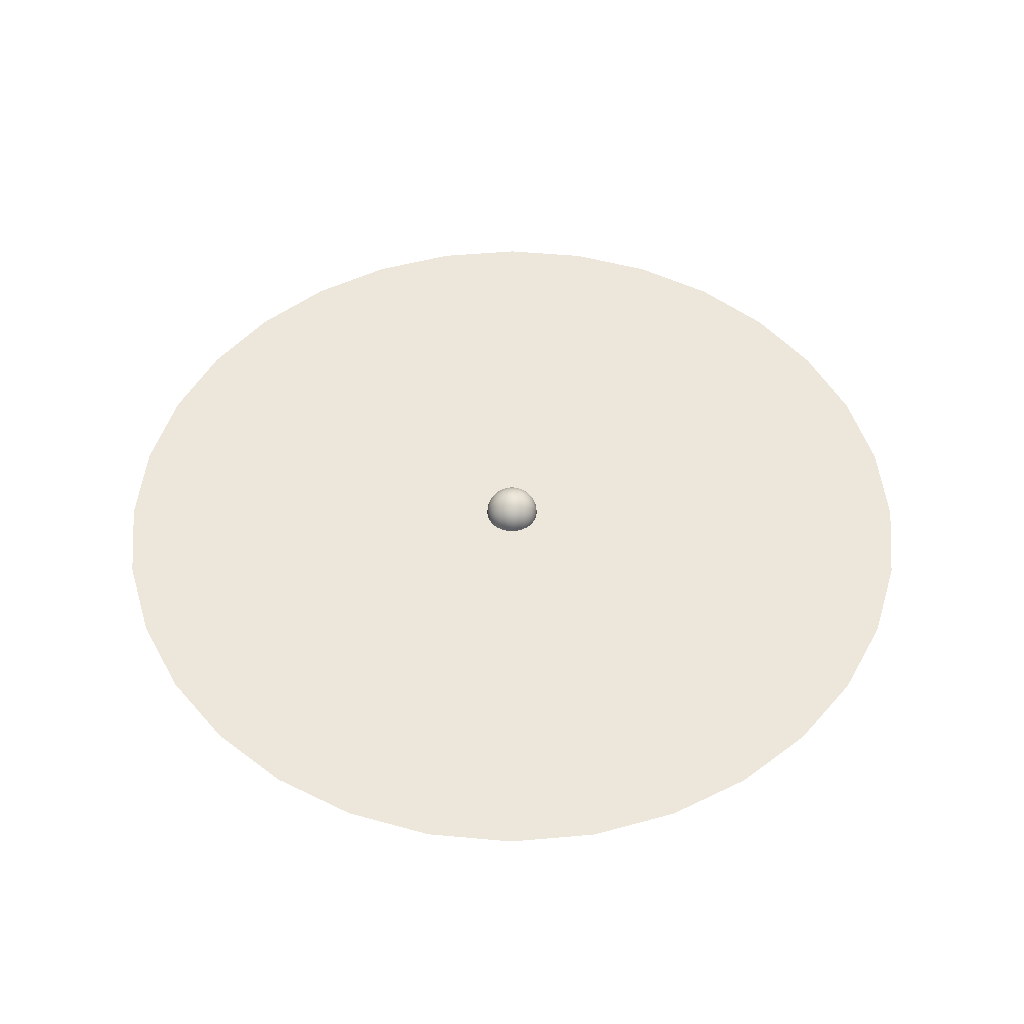
<metadata>
{"format":"obj","ext":"obj","renderer":"f3d","projection":"perspective","resolution":1024,"background":"white","views":[{"elev":50.3,"azim":0.1,"up":"+Z"}]}
</metadata>
<code>
v 119.5 13.91 0
v 117.2 38.1 0
v 110.1 61.37 0
v 98.63 82.81 0
v 83.21 101.6 0
v 64.41 117 0
v 42.97 128.5 0
v 19.7 135.6 0
v -4.499 138 0
v -28.7 135.6 0
v -51.97 128.5 0
v -73.42 117.1 0
v -92.21 101.6 0
v -107.6 82.83 0
v -119.1 61.39 0
v -126.2 38.12 0
v -128.6 13.92 0
v -126.2 -10.28 0
v -119.1 -33.55 0
v -107.7 -55 0
v -92.23 -73.8 0
v -73.43 -89.22 0
v -51.99 -100.7 0
v -28.72 -107.7 0
v -4.523 -110.1 0
v 19.68 -107.8 0
v 42.95 -100.7 0
v 64.39 -89.24 0
v 83.19 -73.81 0
v 98.62 -55.02 0
v 110.1 -33.57 0
v 117.1 -10.3 0
f 1 2 3 4 5 6 7 8 9 10 11 12 13 14 15 16 17 18 19 20 21 22 23 24 25 26 27 28 29 30 31 32
v -4.511 13.91 8.119
v -6.095 13.91 7.963
v -6.064 13.6 7.963
v -5.974 13.3 7.963
v -5.828 13.03 7.963
v -5.631 12.79 7.963
v -5.391 12.59 7.963
v -5.117 12.44 7.963
v -4.82 12.35 7.963
v -4.511 12.32 7.963
v -4.202 12.35 7.963
v -3.904 12.44 7.963
v -3.631 12.59 7.963
v -3.391 12.79 7.963
v -3.194 13.03 7.963
v -3.047 13.3 7.963
v -2.957 13.6 7.963
v -2.927 13.91 7.963
v -2.957 14.22 7.963
v -3.047 14.51 7.963
v -3.194 14.79 7.963
v -3.391 15.03 7.963
v -3.631 15.22 7.963
v -3.904 15.37 7.963
v -4.202 15.46 7.963
v -4.511 15.49 7.963
v -4.82 15.46 7.963
v -5.117 15.37 7.963
v -5.391 15.22 7.963
v -5.631 15.03 7.963
v -5.828 14.79 7.963
v -5.974 14.51 7.963
v -6.064 14.22 7.963
v -7.618 13.91 7.501
v -7.558 13.3 7.501
v -7.381 12.72 7.501
v -7.094 12.18 7.501
v -6.708 11.71 7.501
v -6.237 11.32 7.501
v -5.7 11.04 7.501
v -5.117 10.86 7.501
v -4.511 10.8 7.501
v -3.904 10.86 7.501
v -3.322 11.04 7.501
v -2.784 11.32 7.501
v -2.314 11.71 7.501
v -1.927 12.18 7.501
v -1.64 12.72 7.501
v -1.463 13.3 7.501
v -1.404 13.91 7.501
v -1.463 14.51 7.501
v -1.64 15.1 7.501
v -1.927 15.63 7.501
v -2.314 16.1 7.501
v -2.784 16.49 7.501
v -3.322 16.78 7.501
v -3.904 16.96 7.501
v -4.511 17.01 7.501
v -5.117 16.96 7.501
v -5.7 16.78 7.501
v -6.237 16.49 7.501
v -6.708 16.1 7.501
v -7.094 15.63 7.501
v -7.381 15.1 7.501
v -7.558 14.51 7.501
v -9.021 13.91 6.751
v -8.935 13.03 6.751
v -8.678 12.18 6.751
v -8.261 11.4 6.751
v -7.7 10.72 6.751
v -7.017 10.16 6.751
v -6.237 9.74 6.751
v -5.391 9.484 6.751
v -4.511 9.397 6.751
v -3.631 9.484 6.751
v -2.784 9.74 6.751
v -2.005 10.16 6.751
v -1.321 10.72 6.751
v -0.76 11.4 6.751
v -0.3432 12.18 6.751
v -0.08651 13.03 6.751
v 0.000165 13.91 6.751
v -0.08651 14.79 6.751
v -0.3432 15.63 6.751
v -0.76 16.41 6.751
v -1.321 17.1 6.751
v -2.005 17.66 6.751
v -2.784 18.08 6.751
v -3.631 18.33 6.751
v -4.511 18.42 6.751
v -5.391 18.33 6.751
v -6.237 18.08 6.751
v -7.017 17.66 6.751
v -7.7 17.1 6.751
v -8.261 16.41 6.751
v -8.678 15.63 6.751
v -8.935 14.79 6.751
v -10.25 13.91 5.741
v -10.14 12.79 5.741
v -9.815 11.71 5.741
v -9.284 10.72 5.741
v -8.57 9.848 5.741
v -7.7 9.134 5.741
v -6.708 8.604 5.741
v -5.631 8.277 5.741
v -4.511 8.167 5.741
v -3.391 8.277 5.741
v -2.314 8.604 5.741
v -1.321 9.134 5.741
v -0.451 9.848 5.741
v 0.263 10.72 5.741
v 0.7935 11.71 5.741
v 1.12 12.79 5.741
v 1.231 13.91 5.741
v 1.12 15.03 5.741
v 0.7935 16.1 5.741
v 0.263 17.1 5.741
v -0.451 17.97 5.741
v -1.321 18.68 5.741
v -2.314 19.21 5.741
v -3.391 19.54 5.741
v -4.511 19.65 5.741
v -5.631 19.54 5.741
v -6.708 19.21 5.741
v -7.7 18.68 5.741
v -8.57 17.97 5.741
v -9.284 17.1 5.741
v -9.815 16.1 5.741
v -10.14 15.03 5.741
v -11.26 13.91 4.511
v -11.13 12.59 4.511
v -10.75 11.32 4.511
v -10.12 10.16 4.511
v -9.284 9.134 4.511
v -8.261 8.295 4.511
v -7.094 7.671 4.511
v -5.828 7.287 4.511
v -4.511 7.157 4.511
v -3.194 7.287 4.511
v -1.927 7.671 4.511
v -0.76 8.295 4.511
v 0.263 9.134 4.511
v 1.103 10.16 4.511
v 1.726 11.32 4.511
v 2.111 12.59 4.511
v 2.24 13.91 4.511
v 2.111 15.22 4.511
v 1.726 16.49 4.511
v 1.103 17.66 4.511
v 0.263 18.68 4.511
v -0.76 19.52 4.511
v -1.927 20.14 4.511
v -3.194 20.53 4.511
v -4.511 20.66 4.511
v -5.828 20.53 4.511
v -7.094 20.14 4.511
v -8.261 19.52 4.511
v -9.284 18.68 4.511
v -10.12 17.66 4.511
v -10.75 16.49 4.511
v -11.13 15.22 4.511
v -12.01 13.91 3.107
v -11.87 12.44 3.107
v -11.44 11.04 3.107
v -10.75 9.74 3.107
v -9.815 8.604 3.107
v -8.678 7.671 3.107
v -7.381 6.978 3.107
v -5.974 6.551 3.107
v -4.511 6.407 3.107
v -3.047 6.551 3.107
v -1.64 6.978 3.107
v -0.3432 7.671 3.107
v 0.7935 8.604 3.107
v 1.726 9.74 3.107
v 2.42 11.04 3.107
v 2.846 12.44 3.107
v 2.991 13.91 3.107
v 2.846 15.37 3.107
v 2.42 16.78 3.107
v 1.726 18.08 3.107
v 0.7935 19.21 3.107
v -0.3432 20.14 3.107
v -1.64 20.84 3.107
v -3.047 21.26 3.107
v -4.511 21.41 3.107
v -5.974 21.26 3.107
v -7.381 20.84 3.107
v -8.678 20.14 3.107
v -9.815 19.21 3.107
v -10.75 18.08 3.107
v -11.44 16.78 3.107
v -11.87 15.37 3.107
v -12.47 13.91 1.584
v -12.32 12.35 1.584
v -11.87 10.86 1.584
v -11.13 9.484 1.584
v -10.14 8.277 1.584
v -8.935 7.287 1.584
v -7.558 6.551 1.584
v -6.064 6.098 1.584
v -4.511 5.945 1.584
v -2.957 6.098 1.584
v -1.463 6.551 1.584
v -0.08651 7.287 1.584
v 1.12 8.277 1.584
v 2.111 9.484 1.584
v 2.846 10.86 1.584
v 3.3 12.35 1.584
v 3.453 13.91 1.584
v 3.3 15.46 1.584
v 2.846 16.96 1.584
v 2.111 18.33 1.584
v 1.12 19.54 1.584
v -0.08651 20.53 1.584
v -1.463 21.26 1.584
v -2.957 21.72 1.584
v -4.511 21.87 1.584
v -6.064 21.72 1.584
v -7.558 21.26 1.584
v -8.935 20.53 1.584
v -10.14 19.54 1.584
v -11.13 18.33 1.584
v -11.87 16.96 1.584
v -12.32 15.46 1.584
v -12.63 13.91 -0
v -12.47 12.32 -0
v -12.01 10.8 -0
v -11.26 9.397 -0
v -10.25 8.167 -0
v -9.021 7.157 -0
v -7.618 6.407 -0
v -6.095 5.945 -0
v -4.511 5.789 -0
v -2.927 5.945 -0
v -1.404 6.407 -0
v 0.000165 7.157 -0
v 1.231 8.167 -0
v 2.24 9.397 -0
v 2.991 10.8 -0
v 3.453 12.32 -0
v 3.609 13.91 -0
v 3.453 15.49 -0
v 2.991 17.01 -0
v 2.24 18.42 -0
v 1.231 19.65 -0
v 0.000165 20.66 -0
v -1.404 21.41 -0
v -2.927 21.87 -0
v -4.511 22.03 -0
v -6.095 21.87 -0
v -7.618 21.41 -0
v -9.021 20.66 -0
v -10.25 19.65 -0
v -11.26 18.42 -0
v -12.01 17.01 -0
v -12.47 15.49 -0
v -12.47 13.91 -1.584
v -12.32 12.35 -1.584
v -11.87 10.86 -1.584
v -11.13 9.484 -1.584
v -10.14 8.277 -1.584
v -8.935 7.287 -1.584
v -7.558 6.551 -1.584
v -6.064 6.098 -1.584
v -4.511 5.945 -1.584
v -2.957 6.098 -1.584
v -1.463 6.551 -1.584
v -0.08651 7.287 -1.584
v 1.12 8.277 -1.584
v 2.111 9.484 -1.584
v 2.846 10.86 -1.584
v 3.3 12.35 -1.584
v 3.453 13.91 -1.584
v 3.3 15.46 -1.584
v 2.846 16.96 -1.584
v 2.111 18.33 -1.584
v 1.12 19.54 -1.584
v -0.08651 20.53 -1.584
v -1.463 21.26 -1.584
v -2.957 21.72 -1.584
v -4.511 21.87 -1.584
v -6.064 21.72 -1.584
v -7.558 21.26 -1.584
v -8.935 20.53 -1.584
v -10.14 19.54 -1.584
v -11.13 18.33 -1.584
v -11.87 16.96 -1.584
v -12.32 15.46 -1.584
v -12.01 13.91 -3.107
v -11.87 12.44 -3.107
v -11.44 11.04 -3.107
v -10.75 9.74 -3.107
v -9.815 8.604 -3.107
v -8.678 7.671 -3.107
v -7.381 6.978 -3.107
v -5.974 6.551 -3.107
v -4.511 6.407 -3.107
v -3.047 6.551 -3.107
v -1.64 6.978 -3.107
v -0.3432 7.671 -3.107
v 0.7935 8.604 -3.107
v 1.726 9.74 -3.107
v 2.42 11.04 -3.107
v 2.846 12.44 -3.107
v 2.991 13.91 -3.107
v 2.846 15.37 -3.107
v 2.42 16.78 -3.107
v 1.726 18.08 -3.107
v 0.7935 19.21 -3.107
v -0.3432 20.14 -3.107
v -1.64 20.84 -3.107
v -3.047 21.26 -3.107
v -4.511 21.41 -3.107
v -5.974 21.26 -3.107
v -7.381 20.84 -3.107
v -8.678 20.14 -3.107
v -9.815 19.21 -3.107
v -10.75 18.08 -3.107
v -11.44 16.78 -3.107
v -11.87 15.37 -3.107
v -11.26 13.91 -4.511
v -11.13 12.59 -4.511
v -10.75 11.32 -4.511
v -10.12 10.16 -4.511
v -9.284 9.134 -4.511
v -8.261 8.295 -4.511
v -7.094 7.671 -4.511
v -5.828 7.287 -4.511
v -4.511 7.157 -4.511
v -3.194 7.287 -4.511
v -1.927 7.671 -4.511
v -0.76 8.295 -4.511
v 0.263 9.134 -4.511
v 1.103 10.16 -4.511
v 1.726 11.32 -4.511
v 2.111 12.59 -4.511
v 2.24 13.91 -4.511
v 2.111 15.22 -4.511
v 1.726 16.49 -4.511
v 1.103 17.66 -4.511
v 0.263 18.68 -4.511
v -0.76 19.52 -4.511
v -1.927 20.14 -4.511
v -3.194 20.53 -4.511
v -4.511 20.66 -4.511
v -5.828 20.53 -4.511
v -7.094 20.14 -4.511
v -8.261 19.52 -4.511
v -9.284 18.68 -4.511
v -10.12 17.66 -4.511
v -10.75 16.49 -4.511
v -11.13 15.22 -4.511
v -10.25 13.91 -5.741
v -10.14 12.79 -5.741
v -9.815 11.71 -5.741
v -9.284 10.72 -5.741
v -8.57 9.848 -5.741
v -7.7 9.134 -5.741
v -6.708 8.604 -5.741
v -5.631 8.277 -5.741
v -4.511 8.167 -5.741
v -3.391 8.277 -5.741
v -2.314 8.604 -5.741
v -1.321 9.134 -5.741
v -0.451 9.848 -5.741
v 0.263 10.72 -5.741
v 0.7935 11.71 -5.741
v 1.12 12.79 -5.741
v 1.231 13.91 -5.741
v 1.12 15.03 -5.741
v 0.7935 16.1 -5.741
v 0.263 17.1 -5.741
v -0.451 17.97 -5.741
v -1.321 18.68 -5.741
v -2.314 19.21 -5.741
v -3.391 19.54 -5.741
v -4.511 19.65 -5.741
v -5.631 19.54 -5.741
v -6.708 19.21 -5.741
v -7.7 18.68 -5.741
v -8.57 17.97 -5.741
v -9.284 17.1 -5.741
v -9.815 16.1 -5.741
v -10.14 15.03 -5.741
v -9.021 13.91 -6.751
v -8.935 13.03 -6.751
v -8.678 12.18 -6.751
v -8.261 11.4 -6.751
v -7.7 10.72 -6.751
v -7.017 10.16 -6.751
v -6.237 9.74 -6.751
v -5.391 9.484 -6.751
v -4.511 9.397 -6.751
v -3.631 9.484 -6.751
v -2.784 9.74 -6.751
v -2.005 10.16 -6.751
v -1.321 10.72 -6.751
v -0.76 11.4 -6.751
v -0.3432 12.18 -6.751
v -0.08651 13.03 -6.751
v 0.000165 13.91 -6.751
v -0.08651 14.79 -6.751
v -0.3432 15.63 -6.751
v -0.76 16.41 -6.751
v -1.321 17.1 -6.751
v -2.005 17.66 -6.751
v -2.784 18.08 -6.751
v -3.631 18.33 -6.751
v -4.511 18.42 -6.751
v -5.391 18.33 -6.751
v -6.237 18.08 -6.751
v -7.017 17.66 -6.751
v -7.7 17.1 -6.751
v -8.261 16.41 -6.751
v -8.678 15.63 -6.751
v -8.935 14.79 -6.751
v -7.618 13.91 -7.501
v -7.558 13.3 -7.501
v -7.381 12.72 -7.501
v -7.094 12.18 -7.501
v -6.708 11.71 -7.501
v -6.237 11.32 -7.501
v -5.7 11.04 -7.501
v -5.117 10.86 -7.501
v -4.511 10.8 -7.501
v -3.904 10.86 -7.501
v -3.322 11.04 -7.501
v -2.784 11.32 -7.501
v -2.314 11.71 -7.501
v -1.927 12.18 -7.501
v -1.64 12.72 -7.501
v -1.463 13.3 -7.501
v -1.404 13.91 -7.501
v -1.463 14.51 -7.501
v -1.64 15.1 -7.501
v -1.927 15.63 -7.501
v -2.314 16.1 -7.501
v -2.784 16.49 -7.501
v -3.322 16.78 -7.501
v -3.904 16.96 -7.501
v -4.511 17.01 -7.501
v -5.117 16.96 -7.501
v -5.7 16.78 -7.501
v -6.237 16.49 -7.501
v -6.708 16.1 -7.501
v -7.094 15.63 -7.501
v -7.381 15.1 -7.501
v -7.558 14.51 -7.501
v -6.095 13.91 -7.963
v -6.064 13.6 -7.963
v -5.974 13.3 -7.963
v -5.828 13.03 -7.963
v -5.631 12.79 -7.963
v -5.391 12.59 -7.963
v -5.117 12.44 -7.963
v -4.82 12.35 -7.963
v -4.511 12.32 -7.963
v -4.202 12.35 -7.963
v -3.904 12.44 -7.963
v -3.631 12.59 -7.963
v -3.391 12.79 -7.963
v -3.194 13.03 -7.963
v -3.047 13.3 -7.963
v -2.957 13.6 -7.963
v -2.927 13.91 -7.963
v -2.957 14.22 -7.963
v -3.047 14.51 -7.963
v -3.194 14.79 -7.963
v -3.391 15.03 -7.963
v -3.631 15.22 -7.963
v -3.904 15.37 -7.963
v -4.202 15.46 -7.963
v -4.511 15.49 -7.963
v -4.82 15.46 -7.963
v -5.117 15.37 -7.963
v -5.391 15.22 -7.963
v -5.631 15.03 -7.963
v -5.828 14.79 -7.963
v -5.974 14.51 -7.963
v -6.064 14.22 -7.963
v -4.511 13.91 -8.119
f 33 34 35
f 33 35 36
f 33 36 37
f 33 37 38
f 33 38 39
f 33 39 40
f 33 40 41
f 33 41 42
f 33 42 43
f 33 43 44
f 33 44 45
f 33 45 46
f 33 46 47
f 33 47 48
f 33 48 49
f 33 49 50
f 33 50 51
f 33 51 52
f 33 52 53
f 33 53 54
f 33 54 55
f 33 55 56
f 33 56 57
f 33 57 58
f 33 58 59
f 33 59 60
f 33 60 61
f 33 61 62
f 33 62 63
f 33 63 64
f 33 64 65
f 33 65 34
f 34 66 67 35
f 35 67 68 36
f 36 68 69 37
f 37 69 70 38
f 38 70 71 39
f 39 71 72 40
f 40 72 73 41
f 41 73 74 42
f 42 74 75 43
f 43 75 76 44
f 44 76 77 45
f 45 77 78 46
f 46 78 79 47
f 47 79 80 48
f 48 80 81 49
f 49 81 82 50
f 50 82 83 51
f 51 83 84 52
f 52 84 85 53
f 53 85 86 54
f 54 86 87 55
f 55 87 88 56
f 56 88 89 57
f 57 89 90 58
f 58 90 91 59
f 59 91 92 60
f 60 92 93 61
f 61 93 94 62
f 62 94 95 63
f 63 95 96 64
f 64 96 97 65
f 65 97 66 34
f 66 98 99 67
f 67 99 100 68
f 68 100 101 69
f 69 101 102 70
f 70 102 103 71
f 71 103 104 72
f 72 104 105 73
f 73 105 106 74
f 74 106 107 75
f 75 107 108 76
f 76 108 109 77
f 77 109 110 78
f 78 110 111 79
f 79 111 112 80
f 80 112 113 81
f 81 113 114 82
f 82 114 115 83
f 83 115 116 84
f 84 116 117 85
f 85 117 118 86
f 86 118 119 87
f 87 119 120 88
f 88 120 121 89
f 89 121 122 90
f 90 122 123 91
f 91 123 124 92
f 92 124 125 93
f 93 125 126 94
f 94 126 127 95
f 95 127 128 96
f 96 128 129 97
f 97 129 98 66
f 98 130 131 99
f 99 131 132 100
f 100 132 133 101
f 101 133 134 102
f 102 134 135 103
f 103 135 136 104
f 104 136 137 105
f 105 137 138 106
f 106 138 139 107
f 107 139 140 108
f 108 140 141 109
f 109 141 142 110
f 110 142 143 111
f 111 143 144 112
f 112 144 145 113
f 113 145 146 114
f 114 146 147 115
f 115 147 148 116
f 116 148 149 117
f 117 149 150 118
f 118 150 151 119
f 119 151 152 120
f 120 152 153 121
f 121 153 154 122
f 122 154 155 123
f 123 155 156 124
f 124 156 157 125
f 125 157 158 126
f 126 158 159 127
f 127 159 160 128
f 128 160 161 129
f 129 161 130 98
f 130 162 163 131
f 131 163 164 132
f 132 164 165 133
f 133 165 166 134
f 134 166 167 135
f 135 167 168 136
f 136 168 169 137
f 137 169 170 138
f 138 170 171 139
f 139 171 172 140
f 140 172 173 141
f 141 173 174 142
f 142 174 175 143
f 143 175 176 144
f 144 176 177 145
f 145 177 178 146
f 146 178 179 147
f 147 179 180 148
f 148 180 181 149
f 149 181 182 150
f 150 182 183 151
f 151 183 184 152
f 152 184 185 153
f 153 185 186 154
f 154 186 187 155
f 155 187 188 156
f 156 188 189 157
f 157 189 190 158
f 158 190 191 159
f 159 191 192 160
f 160 192 193 161
f 161 193 162 130
f 162 194 195 163
f 163 195 196 164
f 164 196 197 165
f 165 197 198 166
f 166 198 199 167
f 167 199 200 168
f 168 200 201 169
f 169 201 202 170
f 170 202 203 171
f 171 203 204 172
f 172 204 205 173
f 173 205 206 174
f 174 206 207 175
f 175 207 208 176
f 176 208 209 177
f 177 209 210 178
f 178 210 211 179
f 179 211 212 180
f 180 212 213 181
f 181 213 214 182
f 182 214 215 183
f 183 215 216 184
f 184 216 217 185
f 185 217 218 186
f 186 218 219 187
f 187 219 220 188
f 188 220 221 189
f 189 221 222 190
f 190 222 223 191
f 191 223 224 192
f 192 224 225 193
f 193 225 194 162
f 194 226 227 195
f 195 227 228 196
f 196 228 229 197
f 197 229 230 198
f 198 230 231 199
f 199 231 232 200
f 200 232 233 201
f 201 233 234 202
f 202 234 235 203
f 203 235 236 204
f 204 236 237 205
f 205 237 238 206
f 206 238 239 207
f 207 239 240 208
f 208 240 241 209
f 209 241 242 210
f 210 242 243 211
f 211 243 244 212
f 212 244 245 213
f 213 245 246 214
f 214 246 247 215
f 215 247 248 216
f 216 248 249 217
f 217 249 250 218
f 218 250 251 219
f 219 251 252 220
f 220 252 253 221
f 221 253 254 222
f 222 254 255 223
f 223 255 256 224
f 224 256 257 225
f 225 257 226 194
f 226 258 259 227
f 227 259 260 228
f 228 260 261 229
f 229 261 262 230
f 230 262 263 231
f 231 263 264 232
f 232 264 265 233
f 233 265 266 234
f 234 266 267 235
f 235 267 268 236
f 236 268 269 237
f 237 269 270 238
f 238 270 271 239
f 239 271 272 240
f 240 272 273 241
f 241 273 274 242
f 242 274 275 243
f 243 275 276 244
f 244 276 277 245
f 245 277 278 246
f 246 278 279 247
f 247 279 280 248
f 248 280 281 249
f 249 281 282 250
f 250 282 283 251
f 251 283 284 252
f 252 284 285 253
f 253 285 286 254
f 254 286 287 255
f 255 287 288 256
f 256 288 289 257
f 257 289 258 226
f 258 290 291 259
f 259 291 292 260
f 260 292 293 261
f 261 293 294 262
f 262 294 295 263
f 263 295 296 264
f 264 296 297 265
f 265 297 298 266
f 266 298 299 267
f 267 299 300 268
f 268 300 301 269
f 269 301 302 270
f 270 302 303 271
f 271 303 304 272
f 272 304 305 273
f 273 305 306 274
f 274 306 307 275
f 275 307 308 276
f 276 308 309 277
f 277 309 310 278
f 278 310 311 279
f 279 311 312 280
f 280 312 313 281
f 281 313 314 282
f 282 314 315 283
f 283 315 316 284
f 284 316 317 285
f 285 317 318 286
f 286 318 319 287
f 287 319 320 288
f 288 320 321 289
f 289 321 290 258
f 290 322 323 291
f 291 323 324 292
f 292 324 325 293
f 293 325 326 294
f 294 326 327 295
f 295 327 328 296
f 296 328 329 297
f 297 329 330 298
f 298 330 331 299
f 299 331 332 300
f 300 332 333 301
f 301 333 334 302
f 302 334 335 303
f 303 335 336 304
f 304 336 337 305
f 305 337 338 306
f 306 338 339 307
f 307 339 340 308
f 308 340 341 309
f 309 341 342 310
f 310 342 343 311
f 311 343 344 312
f 312 344 345 313
f 313 345 346 314
f 314 346 347 315
f 315 347 348 316
f 316 348 349 317
f 317 349 350 318
f 318 350 351 319
f 319 351 352 320
f 320 352 353 321
f 321 353 322 290
f 322 354 355 323
f 323 355 356 324
f 324 356 357 325
f 325 357 358 326
f 326 358 359 327
f 327 359 360 328
f 328 360 361 329
f 329 361 362 330
f 330 362 363 331
f 331 363 364 332
f 332 364 365 333
f 333 365 366 334
f 334 366 367 335
f 335 367 368 336
f 336 368 369 337
f 337 369 370 338
f 338 370 371 339
f 339 371 372 340
f 340 372 373 341
f 341 373 374 342
f 342 374 375 343
f 343 375 376 344
f 344 376 377 345
f 345 377 378 346
f 346 378 379 347
f 347 379 380 348
f 348 380 381 349
f 349 381 382 350
f 350 382 383 351
f 351 383 384 352
f 352 384 385 353
f 353 385 354 322
f 354 386 387 355
f 355 387 388 356
f 356 388 389 357
f 357 389 390 358
f 358 390 391 359
f 359 391 392 360
f 360 392 393 361
f 361 393 394 362
f 362 394 395 363
f 363 395 396 364
f 364 396 397 365
f 365 397 398 366
f 366 398 399 367
f 367 399 400 368
f 368 400 401 369
f 369 401 402 370
f 370 402 403 371
f 371 403 404 372
f 372 404 405 373
f 373 405 406 374
f 374 406 407 375
f 375 407 408 376
f 376 408 409 377
f 377 409 410 378
f 378 410 411 379
f 379 411 412 380
f 380 412 413 381
f 381 413 414 382
f 382 414 415 383
f 383 415 416 384
f 384 416 417 385
f 385 417 386 354
f 386 418 419 387
f 387 419 420 388
f 388 420 421 389
f 389 421 422 390
f 390 422 423 391
f 391 423 424 392
f 392 424 425 393
f 393 425 426 394
f 394 426 427 395
f 395 427 428 396
f 396 428 429 397
f 397 429 430 398
f 398 430 431 399
f 399 431 432 400
f 400 432 433 401
f 401 433 434 402
f 402 434 435 403
f 403 435 436 404
f 404 436 437 405
f 405 437 438 406
f 406 438 439 407
f 407 439 440 408
f 408 440 441 409
f 409 441 442 410
f 410 442 443 411
f 411 443 444 412
f 412 444 445 413
f 413 445 446 414
f 414 446 447 415
f 415 447 448 416
f 416 448 449 417
f 417 449 418 386
f 418 450 451 419
f 419 451 452 420
f 420 452 453 421
f 421 453 454 422
f 422 454 455 423
f 423 455 456 424
f 424 456 457 425
f 425 457 458 426
f 426 458 459 427
f 427 459 460 428
f 428 460 461 429
f 429 461 462 430
f 430 462 463 431
f 431 463 464 432
f 432 464 465 433
f 433 465 466 434
f 434 466 467 435
f 435 467 468 436
f 436 468 469 437
f 437 469 470 438
f 438 470 471 439
f 439 471 472 440
f 440 472 473 441
f 441 473 474 442
f 442 474 475 443
f 443 475 476 444
f 444 476 477 445
f 445 477 478 446
f 446 478 479 447
f 447 479 480 448
f 448 480 481 449
f 449 481 450 418
f 450 482 483 451
f 451 483 484 452
f 452 484 485 453
f 453 485 486 454
f 454 486 487 455
f 455 487 488 456
f 456 488 489 457
f 457 489 490 458
f 458 490 491 459
f 459 491 492 460
f 460 492 493 461
f 461 493 494 462
f 462 494 495 463
f 463 495 496 464
f 464 496 497 465
f 465 497 498 466
f 466 498 499 467
f 467 499 500 468
f 468 500 501 469
f 469 501 502 470
f 470 502 503 471
f 471 503 504 472
f 472 504 505 473
f 473 505 506 474
f 474 506 507 475
f 475 507 508 476
f 476 508 509 477
f 477 509 510 478
f 478 510 511 479
f 479 511 512 480
f 480 512 513 481
f 481 513 482 450
f 482 514 483
f 483 514 484
f 484 514 485
f 485 514 486
f 486 514 487
f 487 514 488
f 488 514 489
f 489 514 490
f 490 514 491
f 491 514 492
f 492 514 493
f 493 514 494
f 494 514 495
f 495 514 496
f 496 514 497
f 497 514 498
f 498 514 499
f 499 514 500
f 500 514 501
f 501 514 502
f 502 514 503
f 503 514 504
f 504 514 505
f 505 514 506
f 506 514 507
f 507 514 508
f 508 514 509
f 509 514 510
f 510 514 511
f 511 514 512
f 512 514 513
f 513 514 482

</code>
